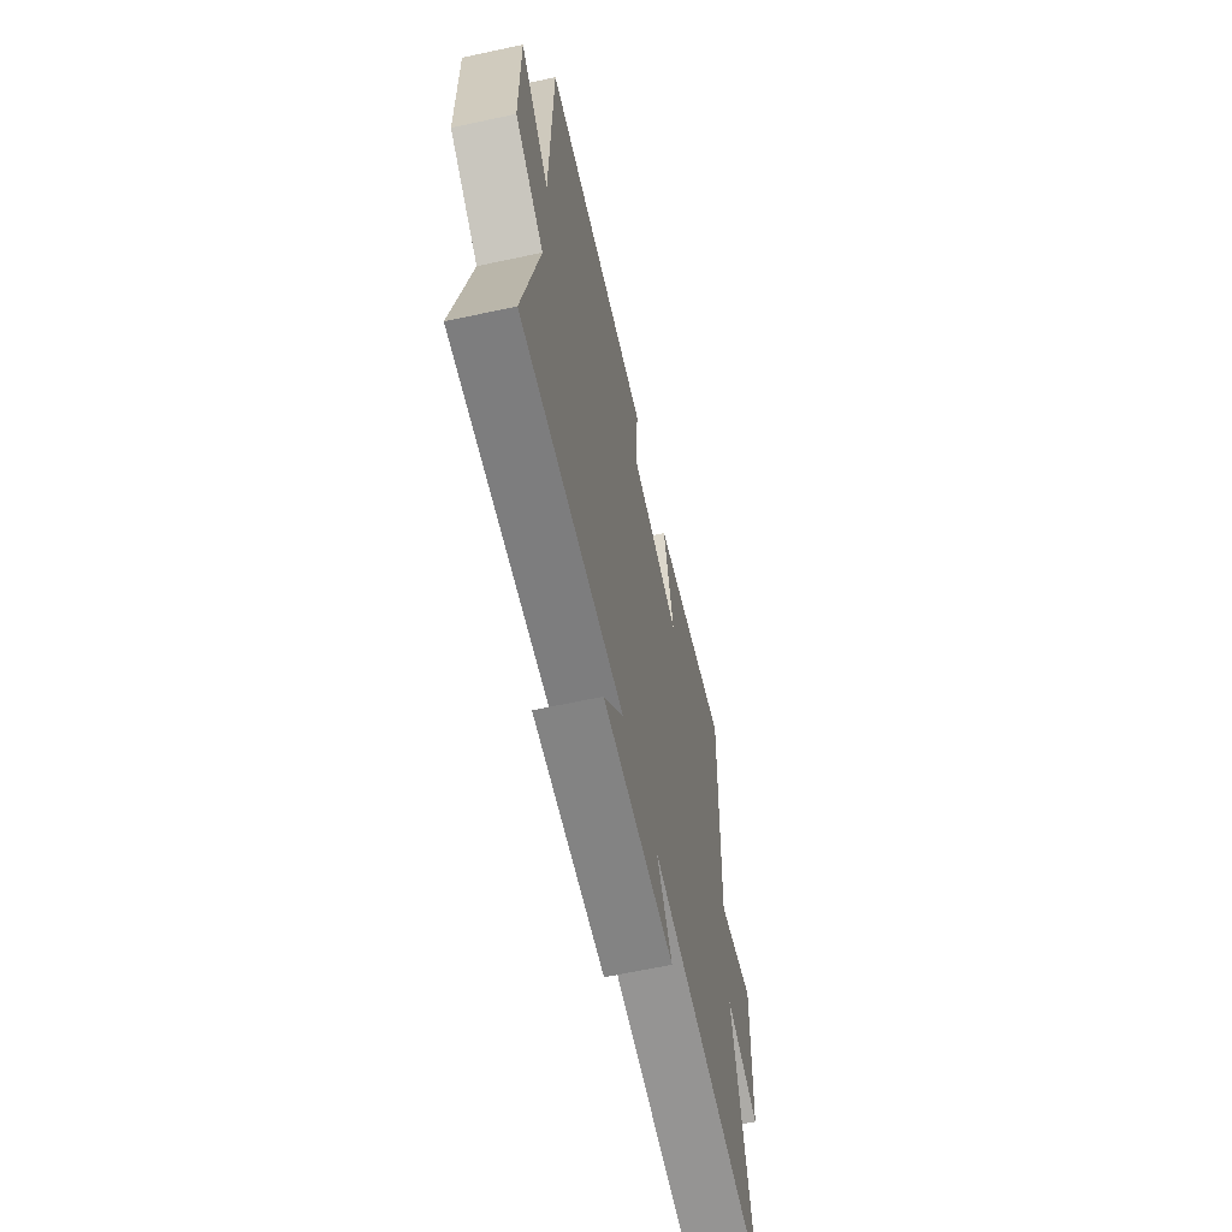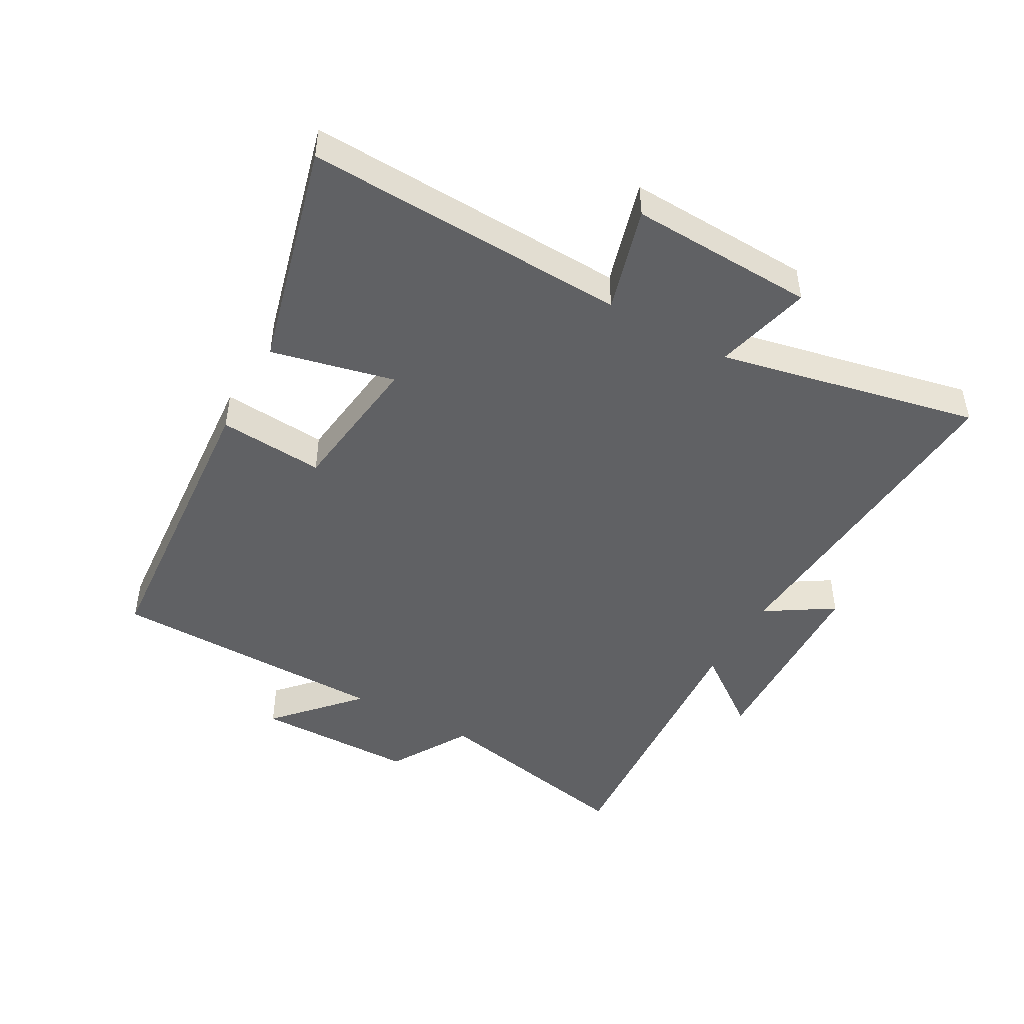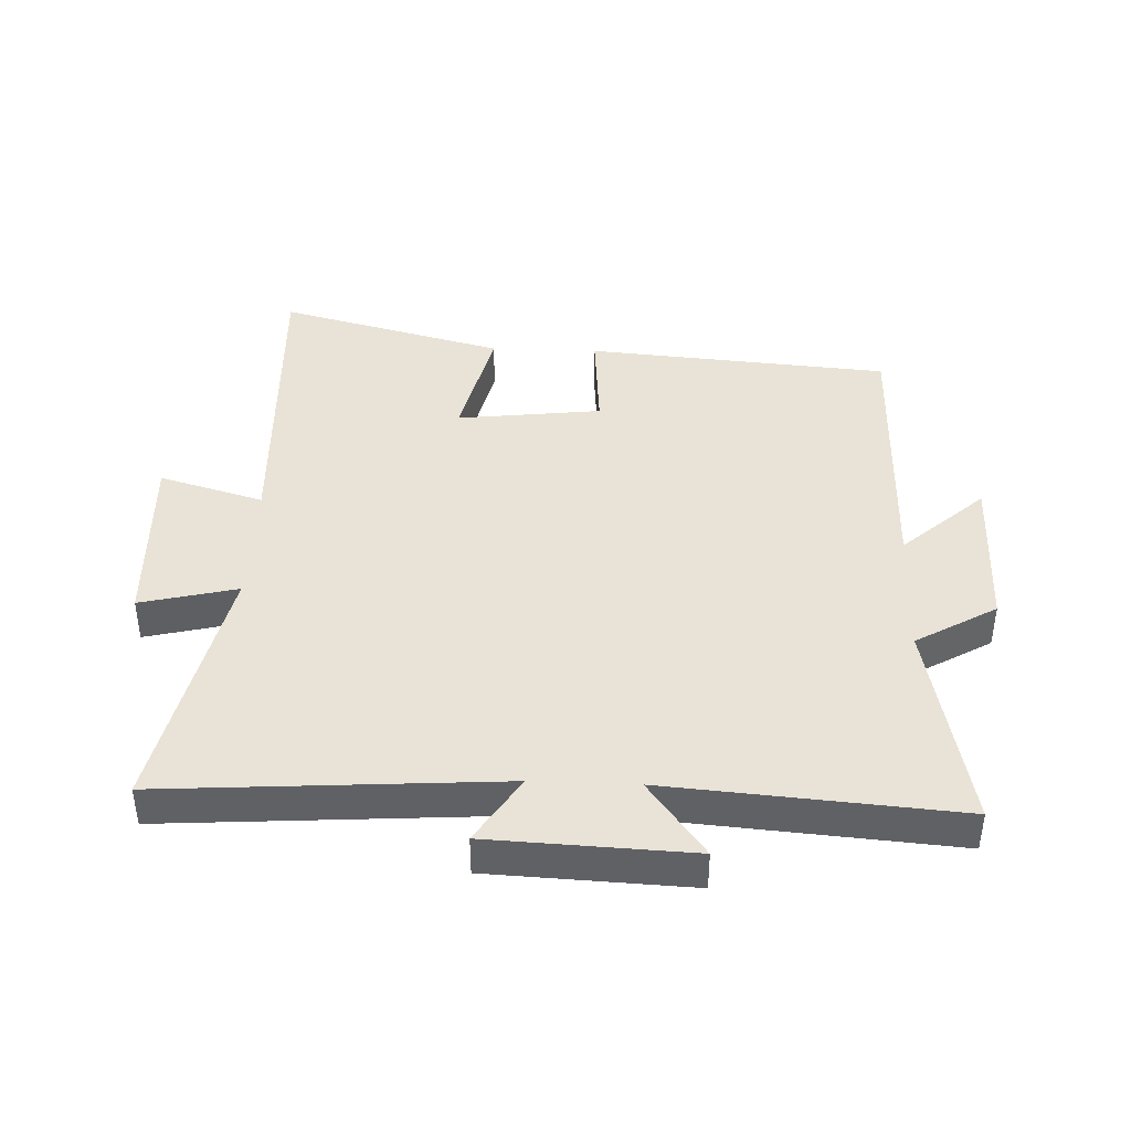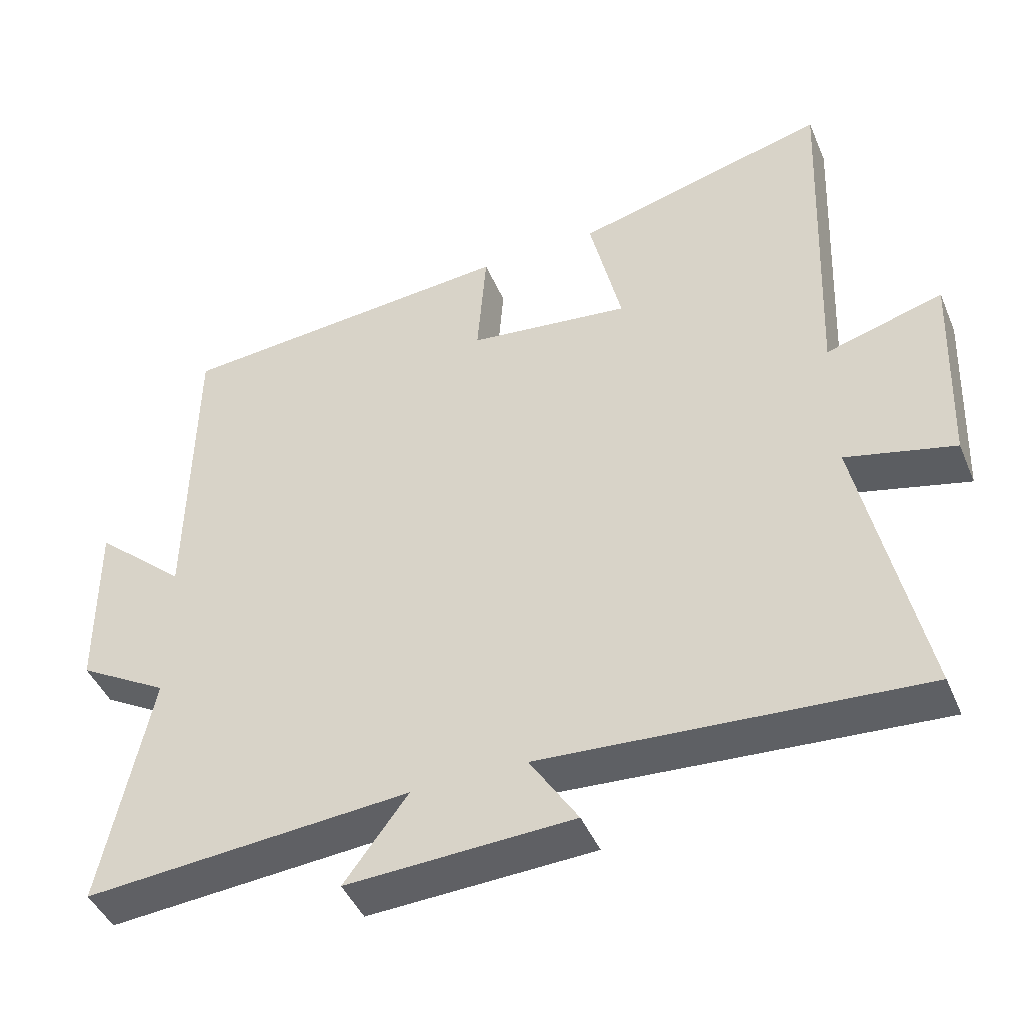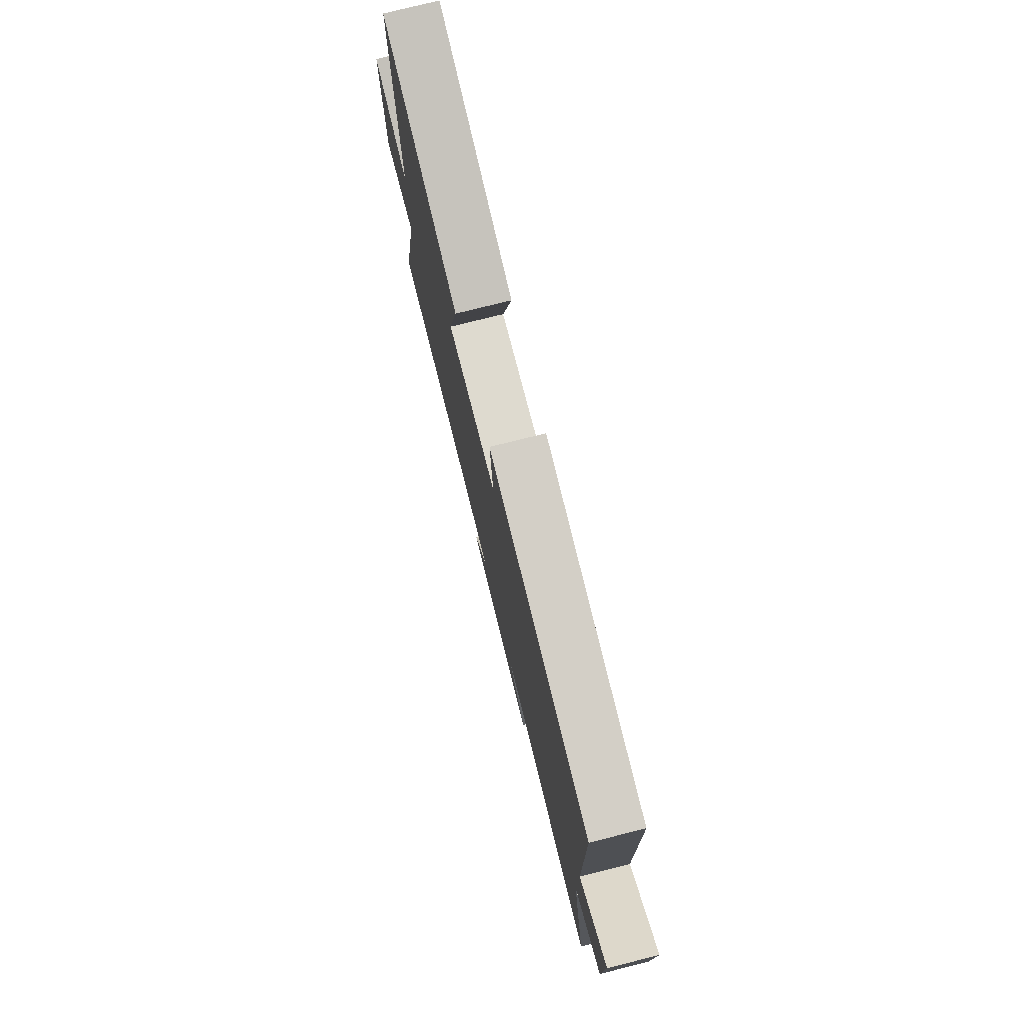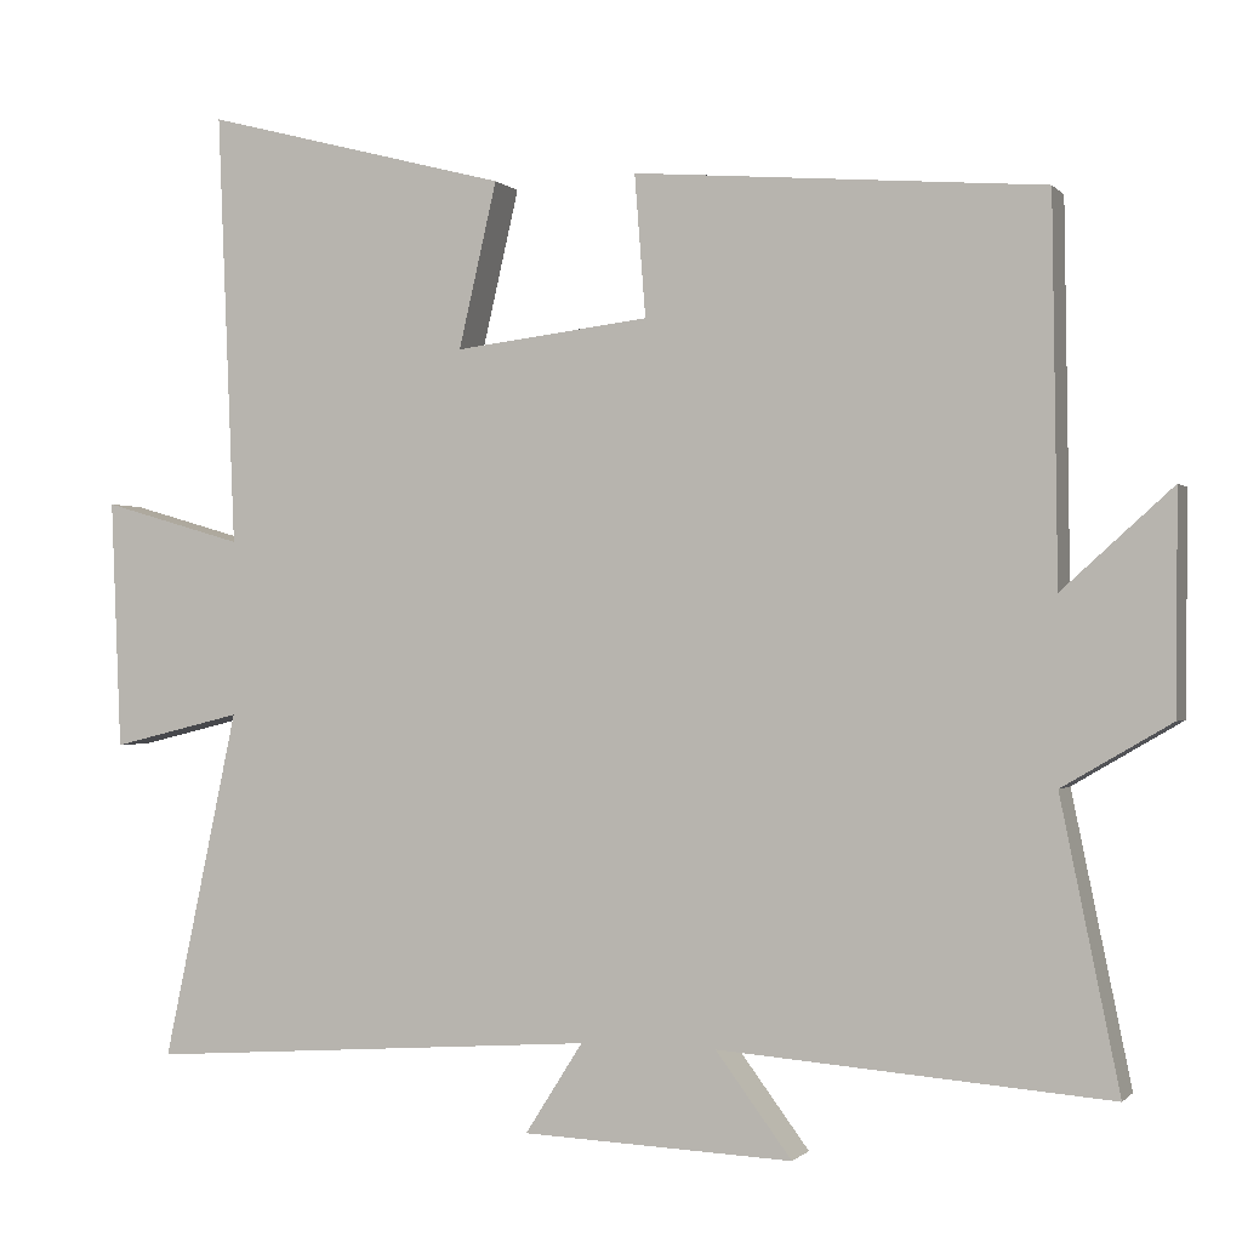
<metadata>
{"format":"obj","ext":"obj","renderer":"f3d","projection":"perspective","resolution":1024,"background":"white","views":[{"elev":-63.4,"azim":-77.7,"up":"+Z"},{"elev":-46.8,"azim":60.7,"up":"+Y"},{"elev":41.5,"azim":-177.7,"up":"+Y"},{"elev":-44.7,"azim":22.2,"up":"+Z"},{"elev":77.2,"azim":-104.0,"up":"+Z"},{"elev":-0.6,"azim":-160.5,"up":"+Z"}]}
</metadata>
<code>
v 0.521 0.07 0.594
v 0.5 0.07 0.083
v 0.666 0.07 0.131
v 0.654 0.07 -0.163
v 0.5 0.07 -0.125
v 0.588 0.07 -0.537
v 0.054 0.07 -0.5
v 0.122 0.07 -0.607
v -0.198 0.07 -0.621
v -0.108 0.07 -0.5
v -0.569 0.07 -0.536
v -0.5 0.07 -0.199
v -0.628 0.07 -0.124
v -0.63 0.07 0.132
v -0.5 0.07 0.015
v -0.494 0.07 0.461
v -0.011 0.07 0.5
v -0.024 0.07 0.333
v 0.206 0.07 0.305
v 0.161 0.07 0.5
v 0.521 0 0.594
v 0.5 0 0.083
v 0.666 0 0.131
v 0.654 0 -0.163
v 0.5 0 -0.125
v 0.588 0 -0.537
v 0.054 0 -0.5
v 0.122 0 -0.607
v -0.198 0 -0.621
v -0.108 0 -0.5
v -0.569 0 -0.536
v -0.5 0 -0.199
v -0.628 0 -0.124
v -0.63 0 0.132
v -0.5 0 0.015
v -0.494 0 0.461
v -0.011 0 0.5
v -0.024 0 0.333
v 0.206 0 0.305
v 0.161 0 0.5
f 19 20 1 2
f 18 19 2
f 15 16 17 18
f 15 18 2
f 12 13 14 15
f 12 15 2
f 10 11 12 2
f 7 8 9 10
f 7 10 2 3
f 5 6 7
f 5 7 3
f 3 4 5
f 22 21 40 39
f 22 39 38
f 38 37 36 35
f 22 38 35
f 35 34 33 32
f 22 35 32
f 22 32 31 30
f 30 29 28 27
f 23 22 30 27
f 27 26 25
f 23 27 25
f 25 24 23
f 1 21 22 2
f 2 22 23 3
f 3 23 24 4
f 4 24 25 5
f 5 25 26 6
f 6 26 27 7
f 7 27 28 8
f 8 28 29 9
f 9 29 30 10
f 10 30 31 11
f 11 31 32 12
f 12 32 33 13
f 13 33 34 14
f 14 34 35 15
f 15 35 36 16
f 16 36 37 17
f 17 37 38 18
f 18 38 39 19
f 19 39 40 20
f 20 40 21 1

</code>
